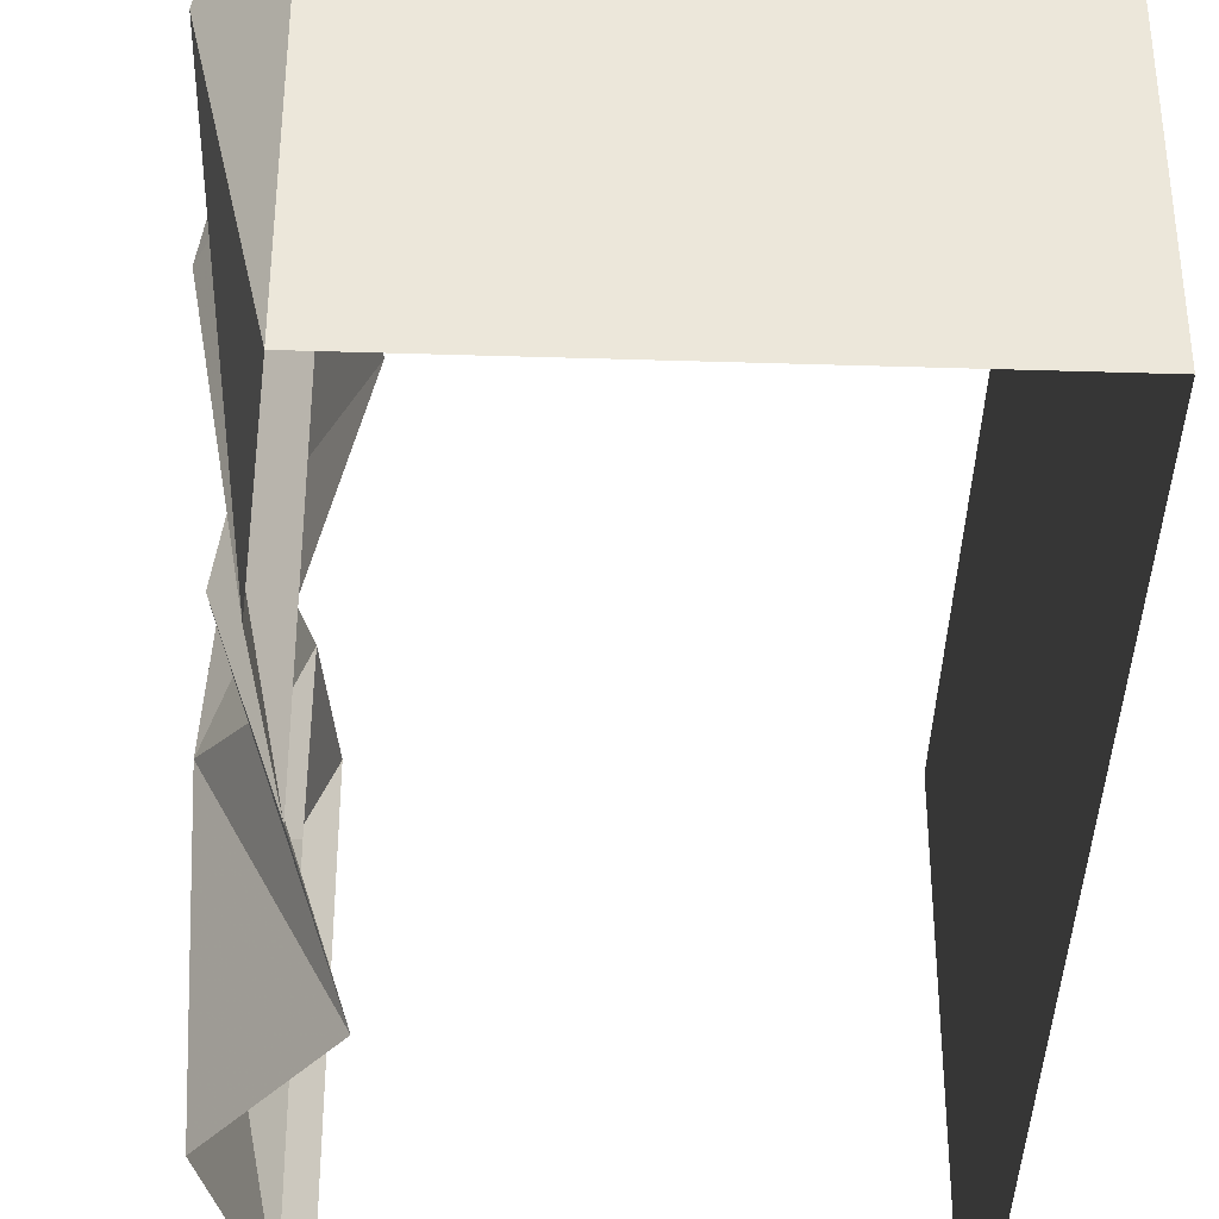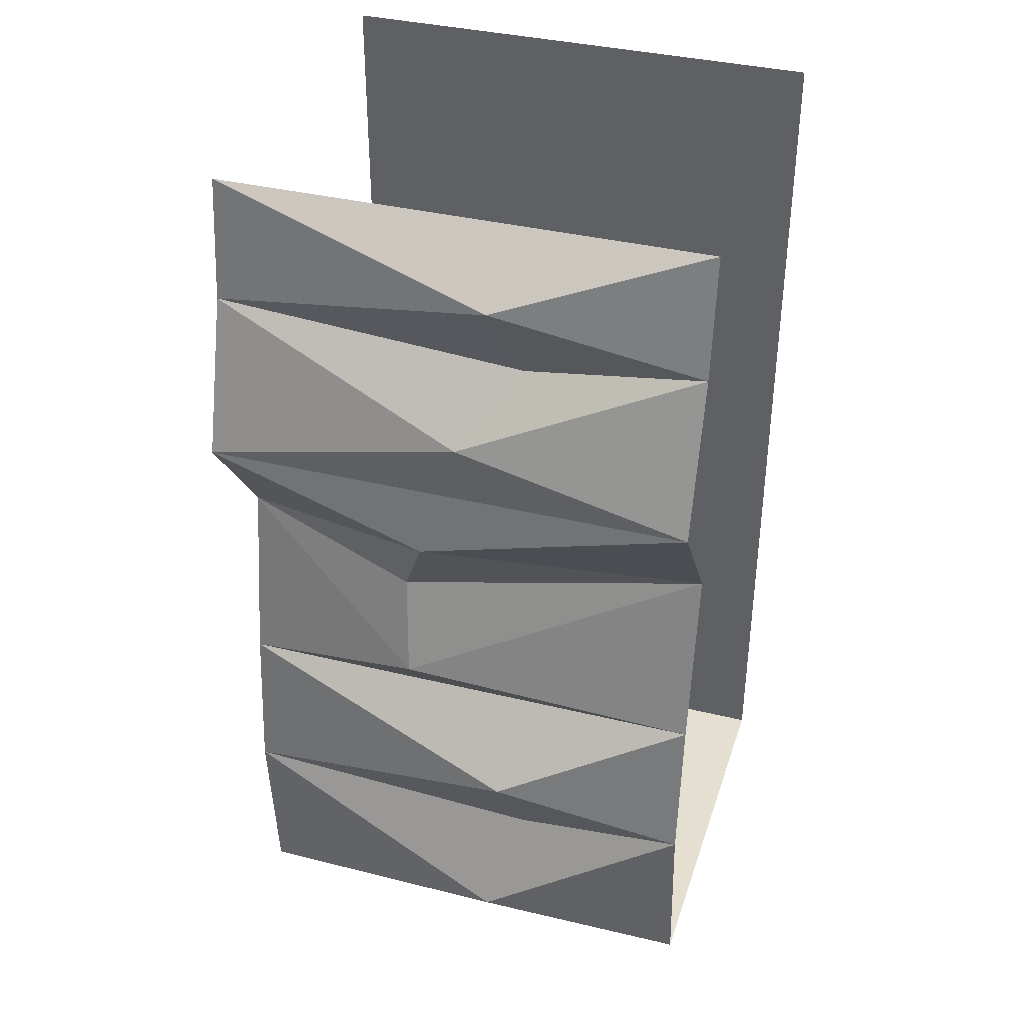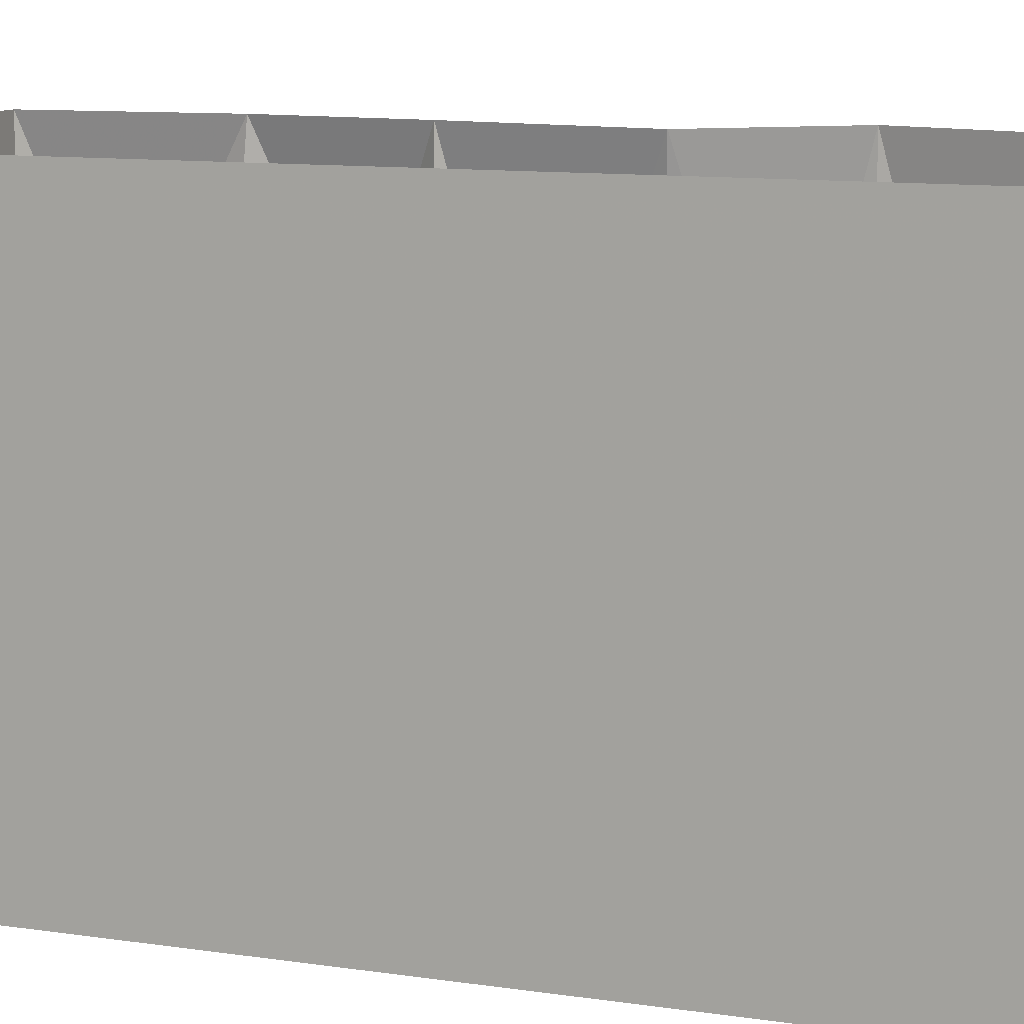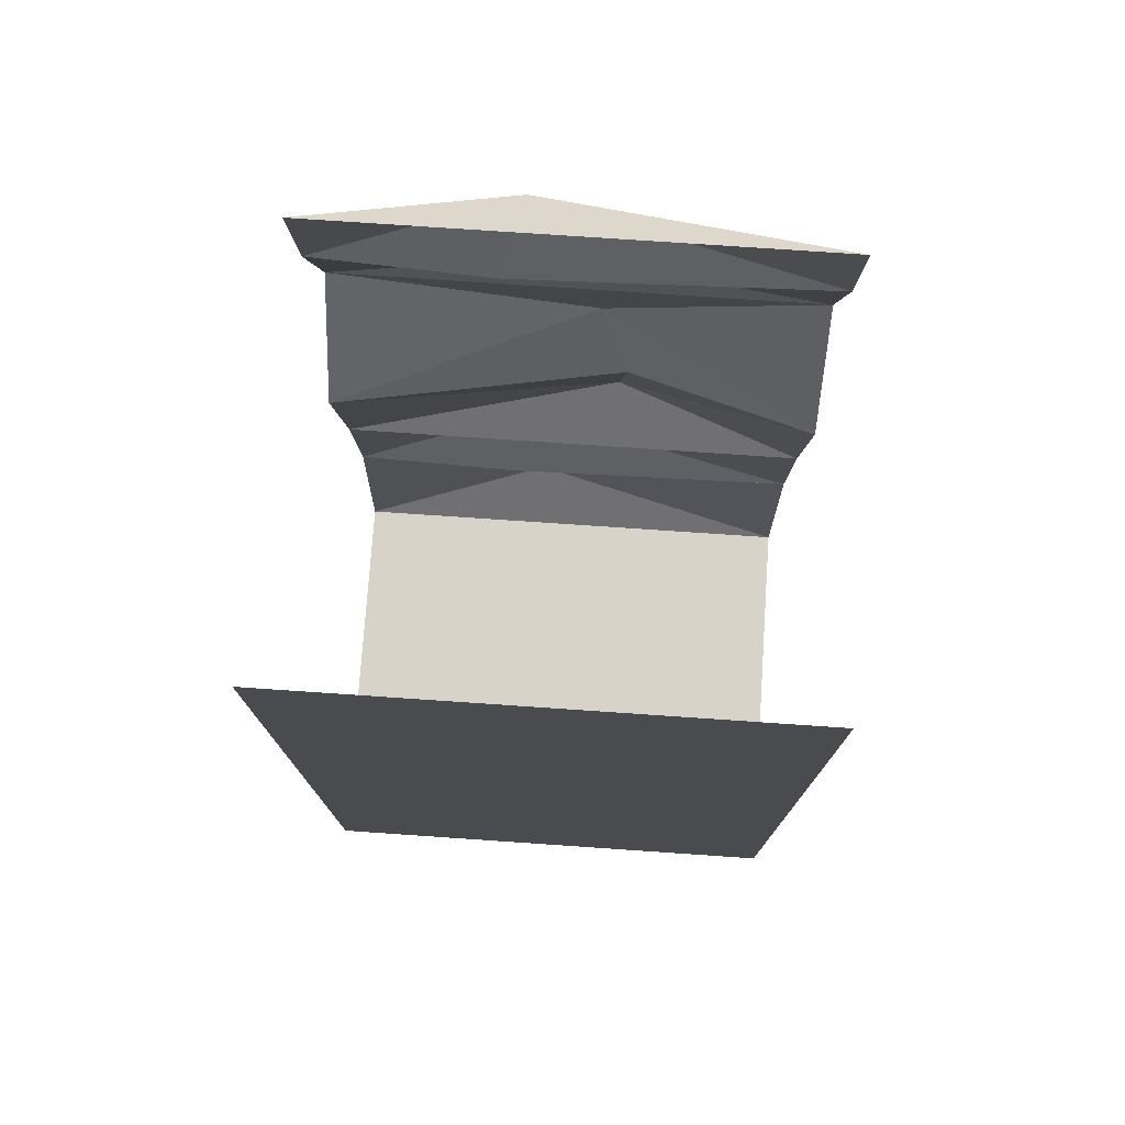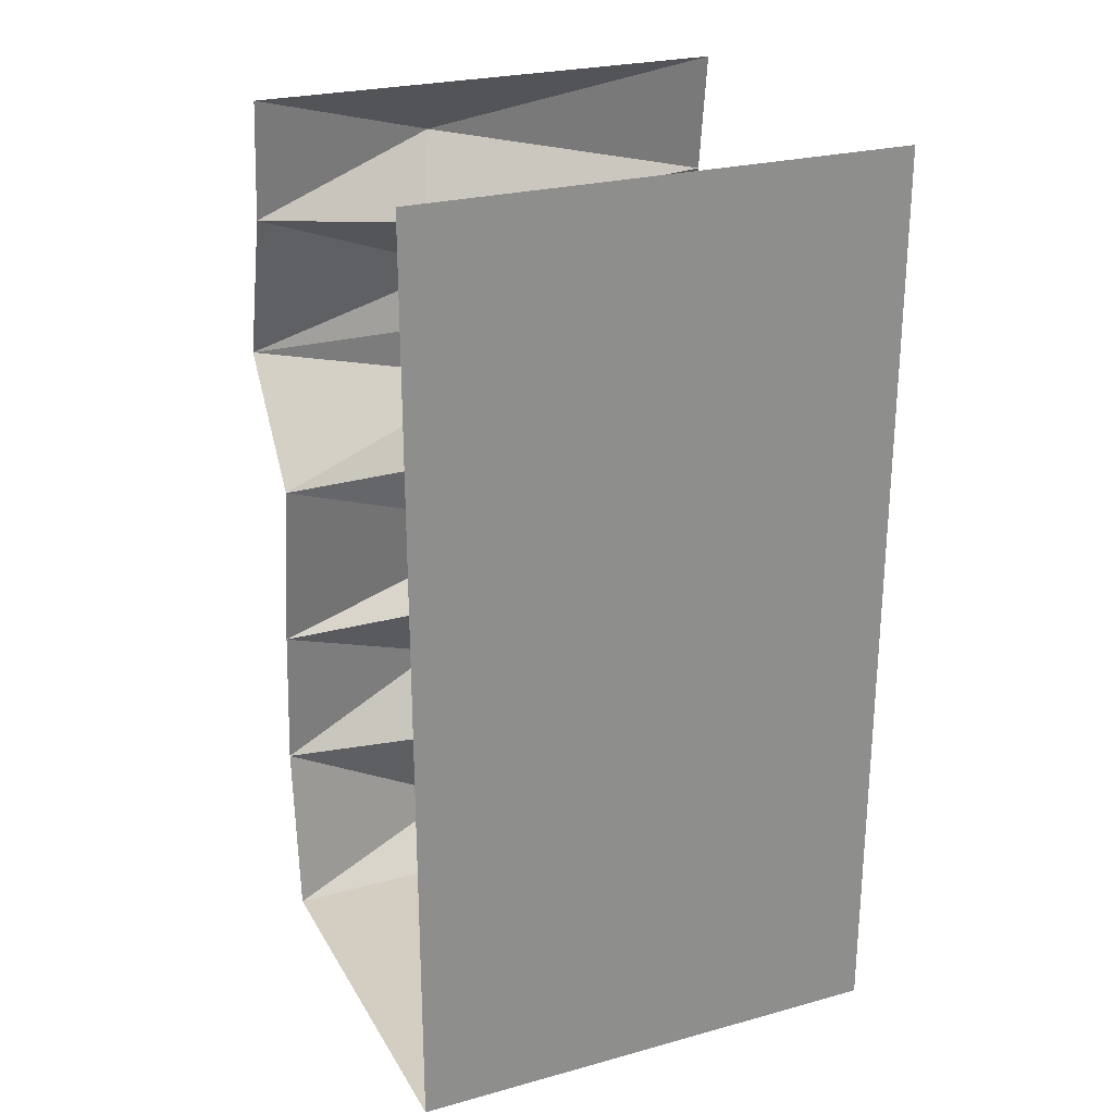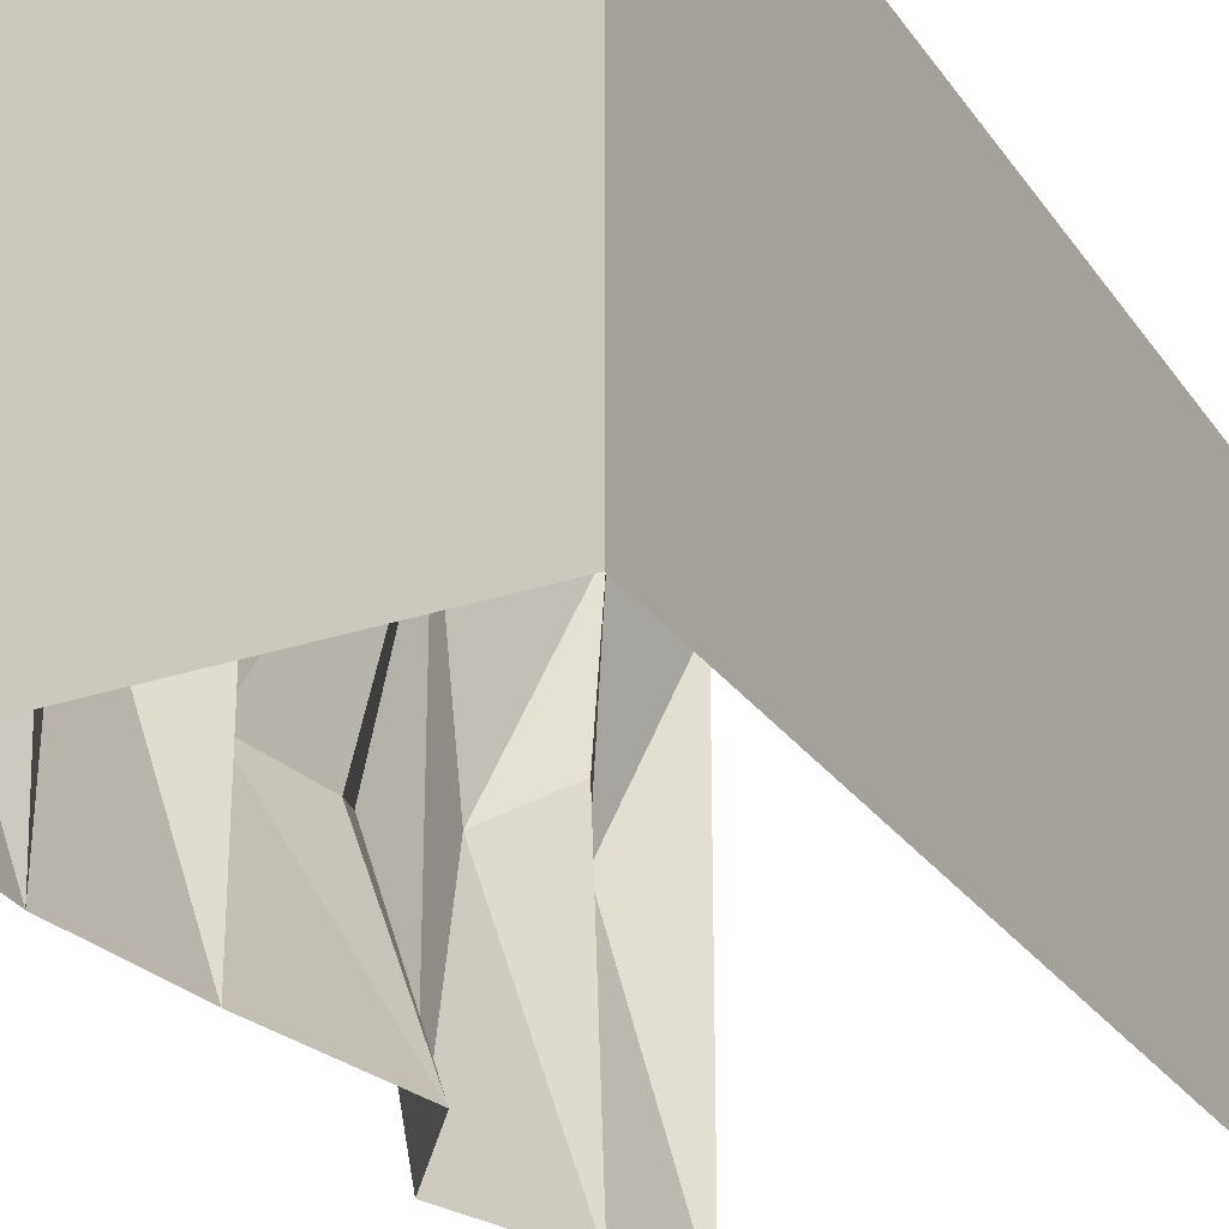
<metadata>
{"format":"obj","ext":"obj","renderer":"f3d","projection":"perspective","resolution":1024,"background":"white","views":[{"elev":-39.9,"azim":-2.2,"up":"+Z"},{"elev":37.3,"azim":-72.6,"up":"+Y"},{"elev":10.4,"azim":111.1,"up":"+Z"},{"elev":75.9,"azim":93.9,"up":"+Y"},{"elev":25.3,"azim":66.2,"up":"+Y"},{"elev":-27.2,"azim":27.4,"up":"+Z"}]}
</metadata>
<code>
v -0.3125 -1.875 -0.5
v 0.5 -1.875 -0.5
v 0.5 -1.875 0.5
v -0.3125 -1.875 0.5
v -0.4219 -1.75 0.07812
v -0.3438 -1.5 -0.5
v -0.3438 -1.531 0.1406
v -0.4375 -1.359 0.1094
v -0.3125 -1.188 -0.5
v -0.3125 -1.188 0.5
v -0.4219 -1.062 -0.09375
v -0.25 -0.8125 -0.5
v -0.375 -0.8594 -0.1094
v -0.4531 -0.7031 -0.04688
v -0.4375 -0.5625 -0.5
v -0.4375 -0.5625 0.5
v -0.4531 -0.4375 0.03125
v -0.3438 -0.25 -0.5
v -0.3438 -0.2969 0.1406
v -0.4375 -0.125 0.09375
v -0.3125 0 -0.5
v -0.3125 0 0.5
v -0.3438 -0.25 0.5
v 0.5 0 -0.5
v 0.5 0 0.5
v -0.25 -0.8125 0.5
v -0.3438 -1.5 0.5
f 1 2 3
f 1 3 4
f 1 4 5
f 1 5 6
f 6 5 7
f 6 7 8
f 6 8 9
f 9 8 10
f 9 10 11
f 12 13 14
f 12 14 15
f 15 14 16
f 15 16 17
f 26 16 14
f 26 14 13
f 27 10 8
f 27 8 7
f 27 7 5
f 27 5 4
f 9 11 12
f 12 11 13
f 15 17 18
f 18 17 19
f 23 19 17
f 23 17 16
f 26 13 11
f 26 11 10
f 18 19 20
f 18 20 21
f 21 20 22
f 22 20 23
f 23 20 19
f 2 24 25
f 2 25 3

</code>
